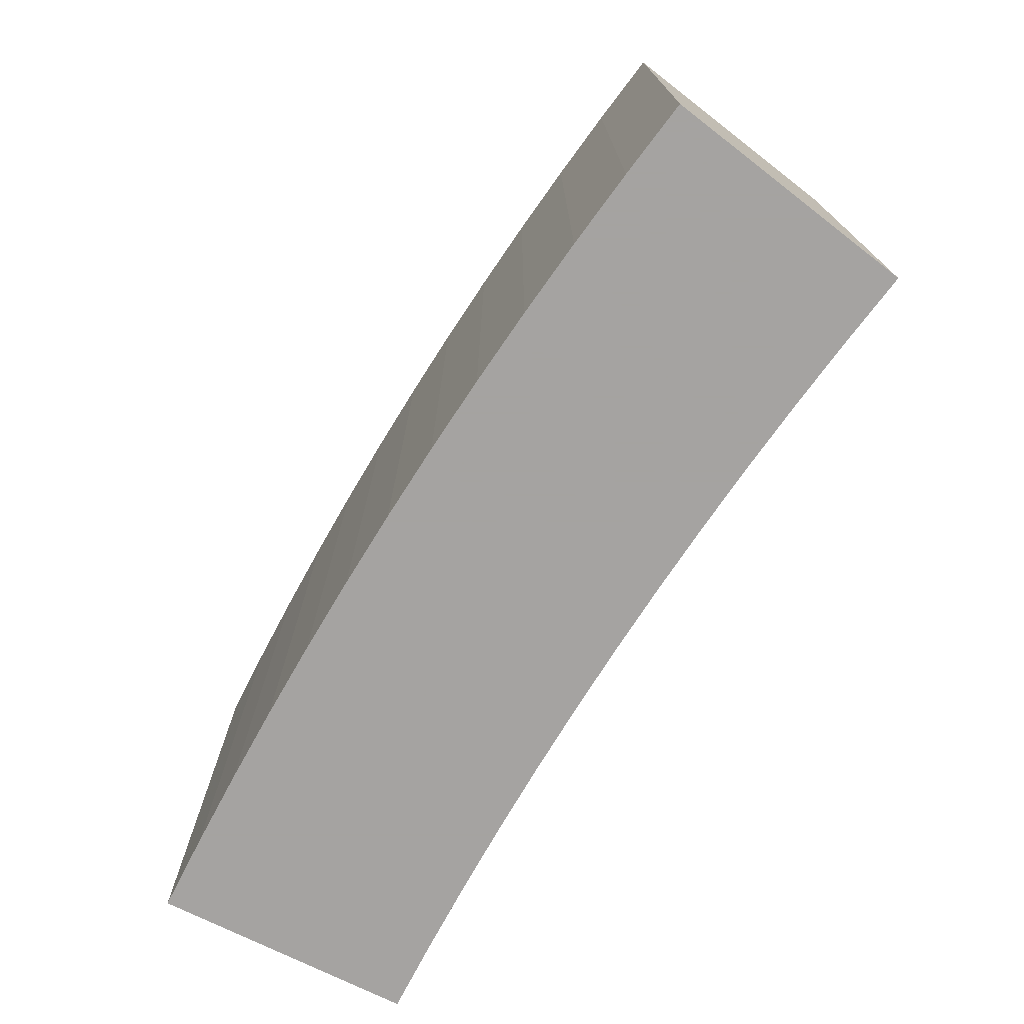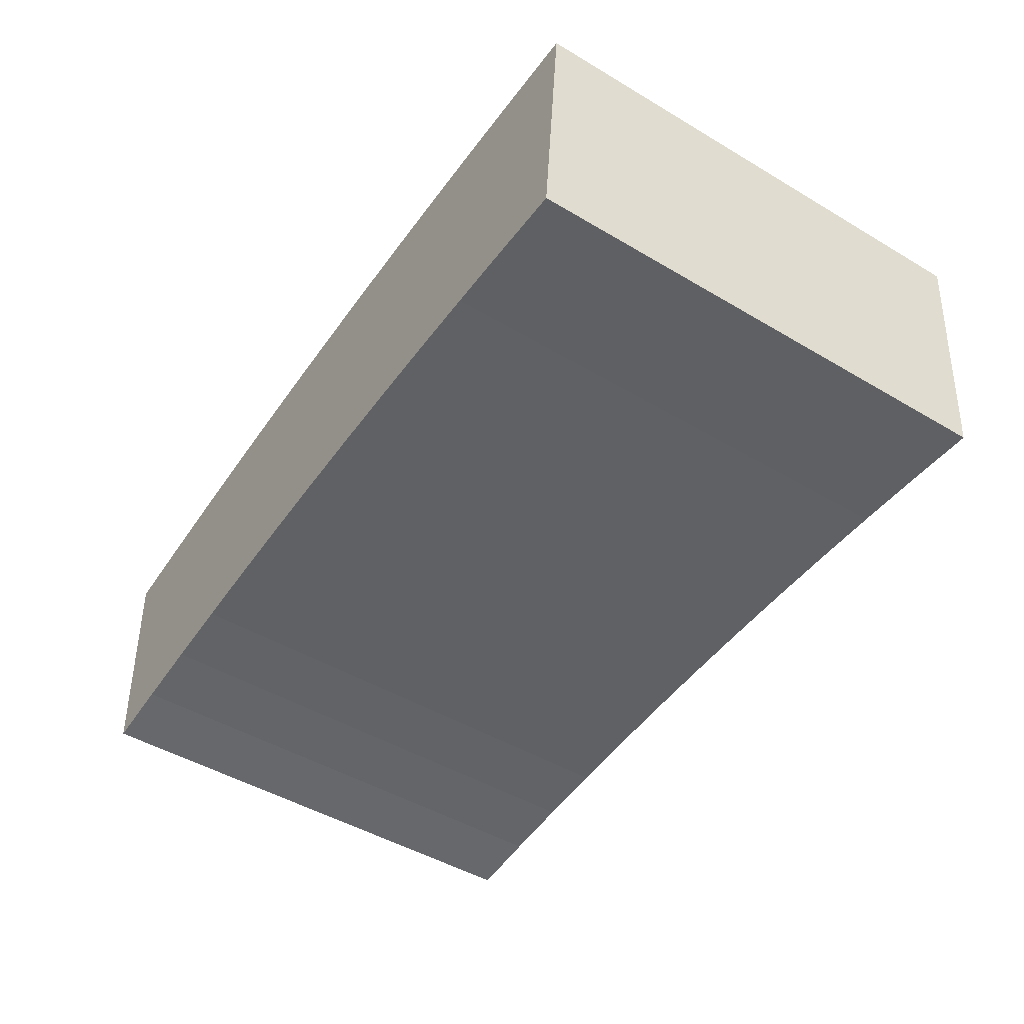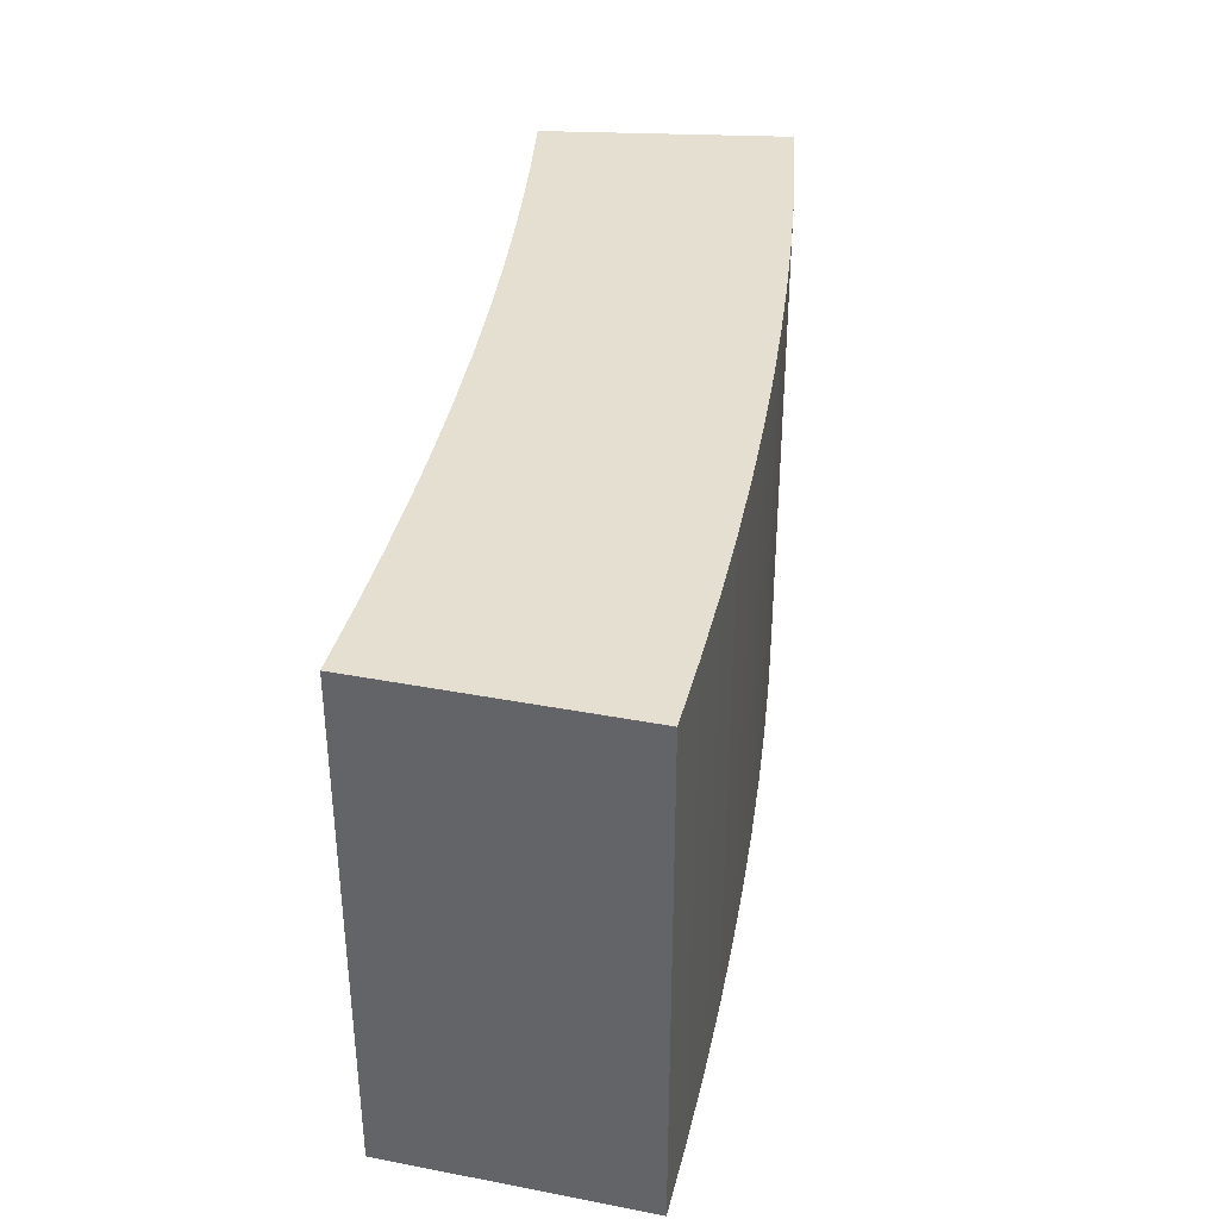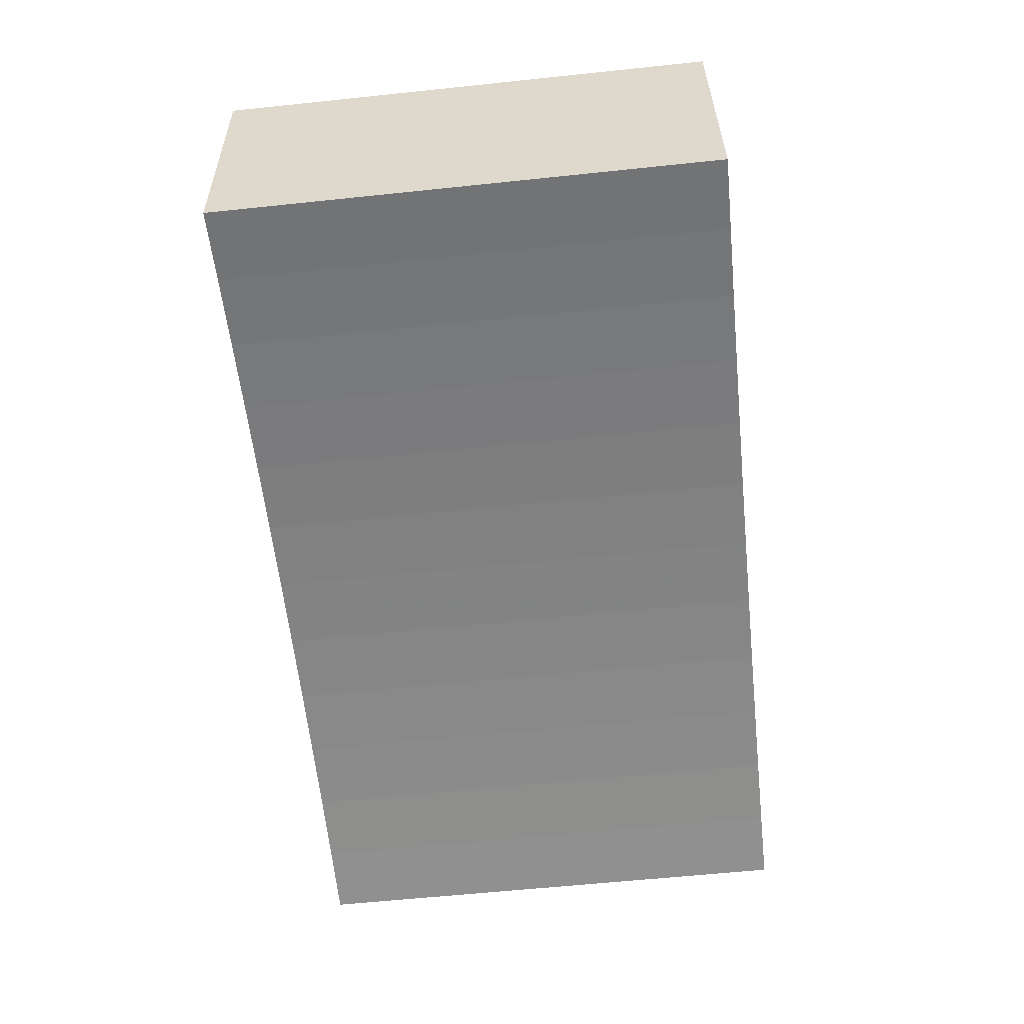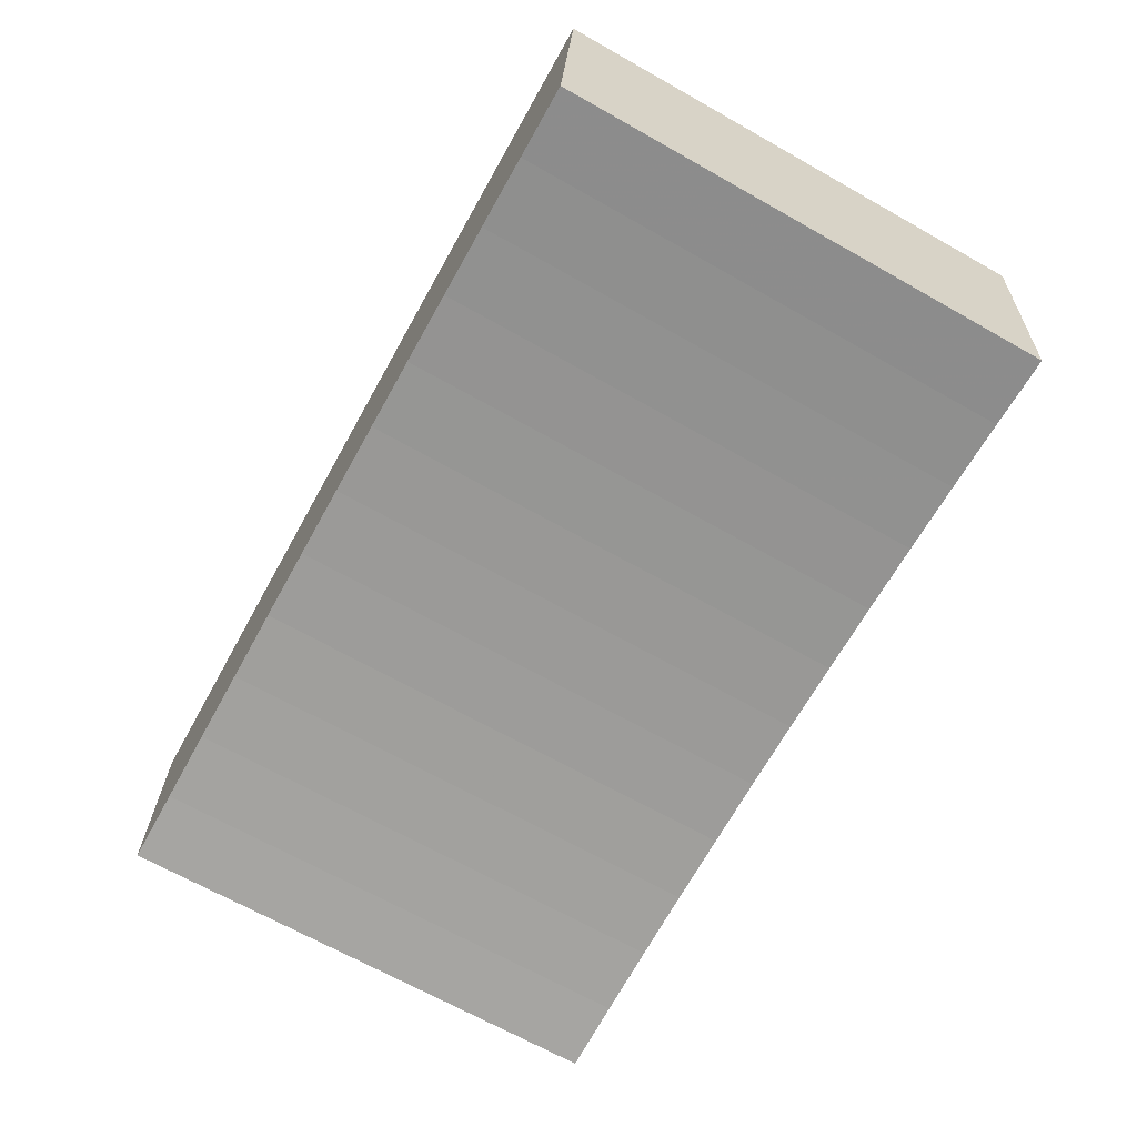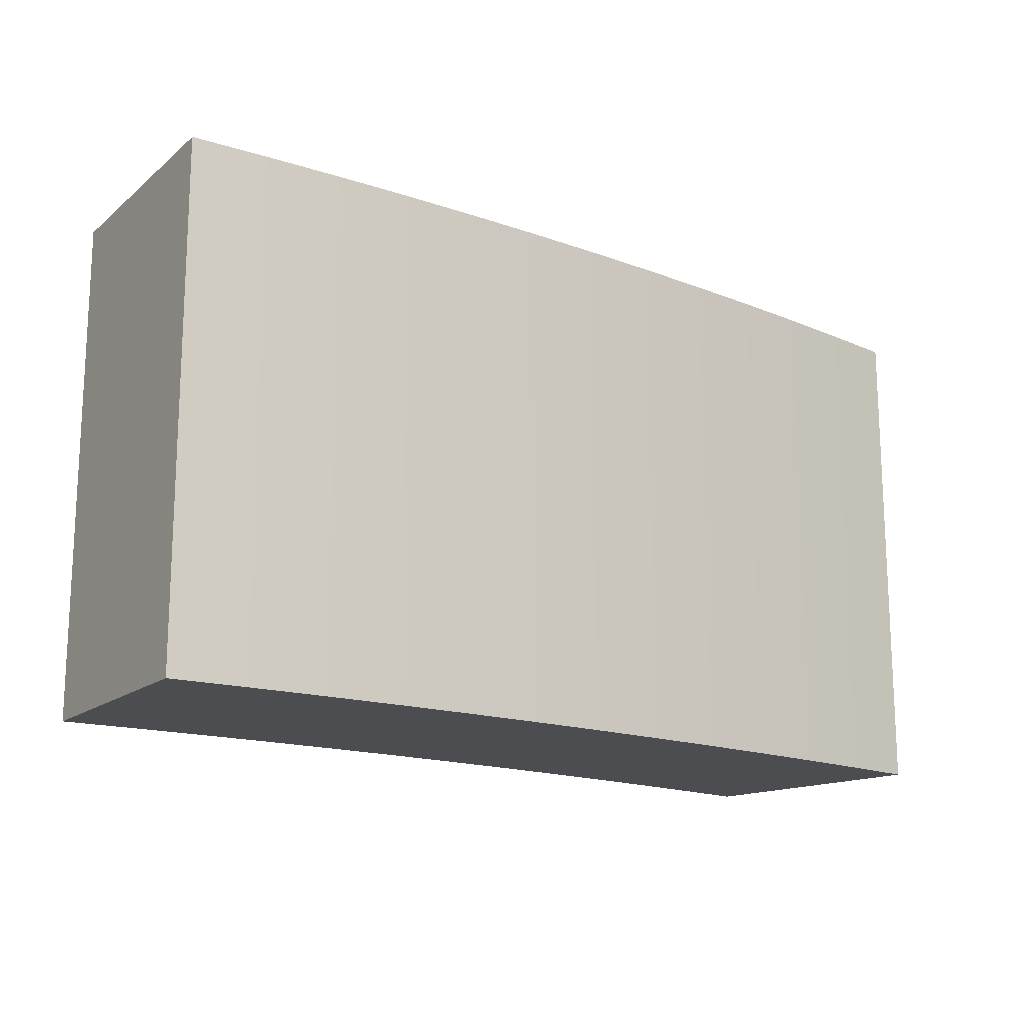
<metadata>
{"format":"obj","ext":"obj","renderer":"f3d","projection":"perspective","resolution":1024,"background":"white","views":[{"elev":-73.1,"azim":57.9,"up":"+Y"},{"elev":-48.0,"azim":-123.6,"up":"+Z"},{"elev":36.6,"azim":-81.5,"up":"+Y"},{"elev":-60.8,"azim":-83.9,"up":"+Z"},{"elev":-69.0,"azim":60.7,"up":"+Z"},{"elev":-15.9,"azim":-37.7,"up":"+Y"}]}
</metadata>
<code>
g Body9
v -0.9105 1 9.456
v -0.8626 1 8.959
v -0.8626 -0 8.959
v -0.9105 -0 9.456
v -0.7192 1 8.971
v -0.5756 1 8.982
v -0.4318 1 8.99
v -0.2879 1 8.995
v -0.144 1 8.999
v 0 1 9
v 0.144 1 8.999
v 0.2879 1 8.995
v 0.4318 1 8.99
v 0.5756 1 8.982
v 0.7192 1 8.971
v 0.8626 1 8.959
v 0.8626 -0 8.959
v 0.7192 -0 8.971
v 0.5756 0 8.982
v 0.4318 0 8.99
v 0.2879 0 8.995
v 0.144 0 8.999
v 0 0 9
v -0.144 -0 8.999
v -0.2879 -0 8.995
v -0.4318 -0 8.99
v -0.5756 -0 8.982
v -0.7192 -0 8.971
v 0.9105 -0 9.456
v 0.7591 -0 9.47
v 0.6075 0 9.481
v 0.4558 0 9.489
v 0.3039 0 9.495
v 0.152 0 9.499
v 0 0 9.5
v -0.152 -0 9.499
v -0.3039 -0 9.495
v -0.4558 -0 9.489
v -0.6075 -0 9.481
v -0.7591 -0 9.47
v 0.9105 1 9.456
v 0.7591 1 9.47
v 0.6075 1 9.481
v 0.4558 1 9.489
v 0.3039 1 9.495
v 0.152 1 9.499
v 0 1 9.5
v -0.152 1 9.499
v -0.3039 1 9.495
v -0.4558 1 9.489
v -0.6075 1 9.481
v -0.7591 1 9.47
f 2 3 1
f 1 3 4
f 3 2 28
f 28 2 5
f 28 5 6
f 28 6 27
f 27 6 7
f 27 7 26
f 26 7 8
f 26 8 25
f 25 8 9
f 25 9 24
f 24 9 10
f 24 10 23
f 23 10 11
f 23 11 22
f 22 11 12
f 22 12 21
f 21 12 13
f 21 13 20
f 20 13 14
f 20 14 19
f 19 14 15
f 19 15 18
f 18 15 17
f 17 15 16
f 3 28 4
f 4 28 27
f 4 27 26
f 25 39 26
f 26 39 40
f 26 40 4
f 39 25 38
f 38 25 24
f 38 24 37
f 37 24 36
f 36 24 23
f 36 23 35
f 35 23 34
f 34 23 22
f 34 22 33
f 33 22 32
f 32 22 21
f 32 21 31
f 31 21 20
f 31 20 30
f 30 20 29
f 29 20 19
f 29 19 18
f 18 17 29
f 1 4 52
f 52 4 40
f 52 40 51
f 51 40 39
f 51 39 50
f 50 39 38
f 50 38 49
f 49 38 37
f 49 37 48
f 48 37 36
f 48 36 47
f 47 36 35
f 47 35 46
f 46 35 34
f 46 34 45
f 45 34 33
f 45 33 44
f 44 33 32
f 44 32 43
f 43 32 31
f 43 31 42
f 42 31 30
f 42 30 41
f 41 30 29
f 52 7 1
f 1 7 6
f 1 6 5
f 52 51 7
f 7 51 8
f 8 51 50
f 8 50 9
f 9 50 49
f 9 49 48
f 9 48 10
f 10 48 47
f 10 47 46
f 10 46 11
f 11 46 45
f 11 45 44
f 11 44 12
f 12 44 43
f 12 43 13
f 13 43 42
f 13 42 41
f 16 15 41
f 41 15 14
f 41 14 13
f 5 2 1
f 41 29 16
f 16 29 17

</code>
